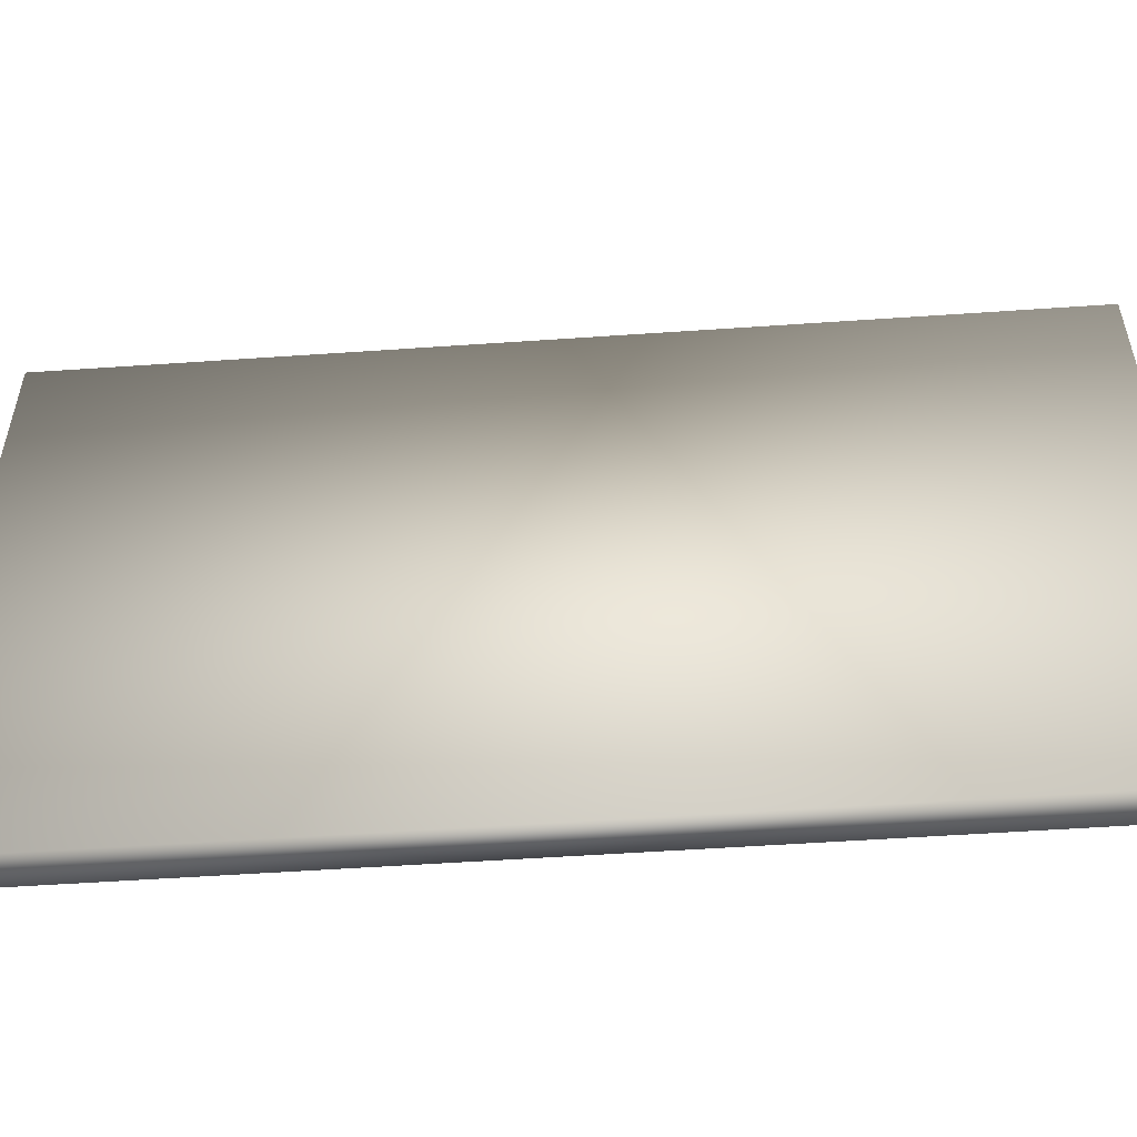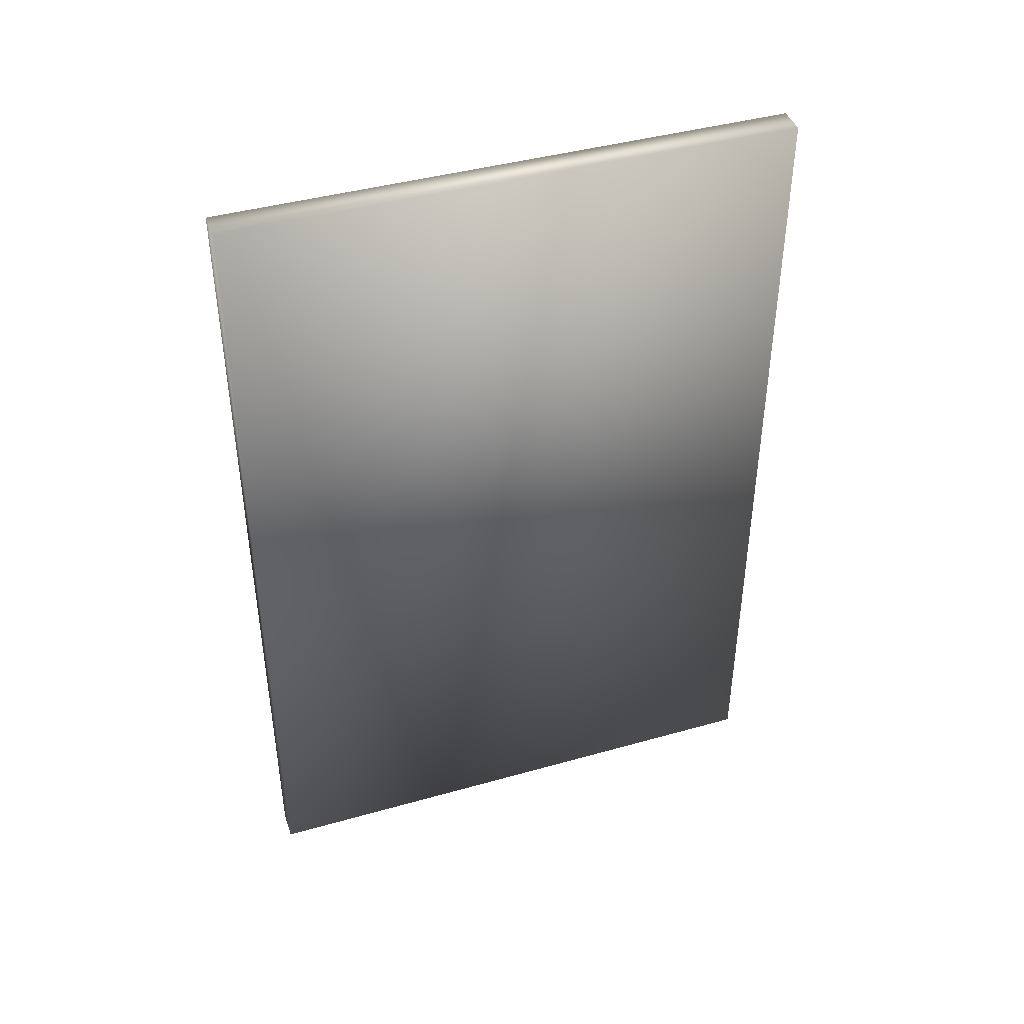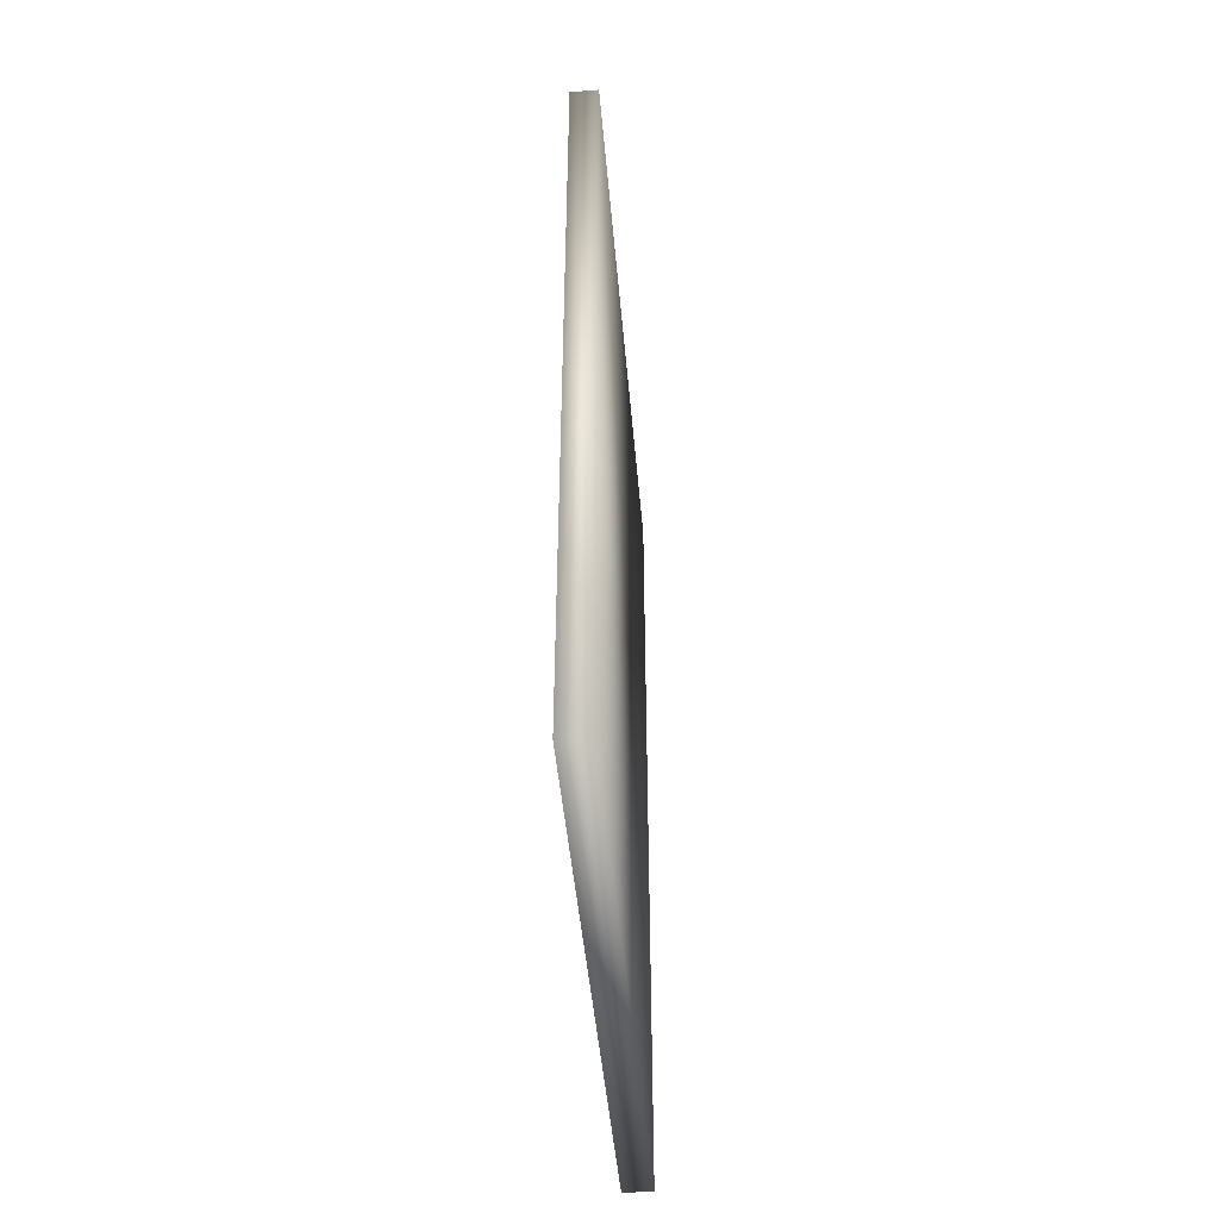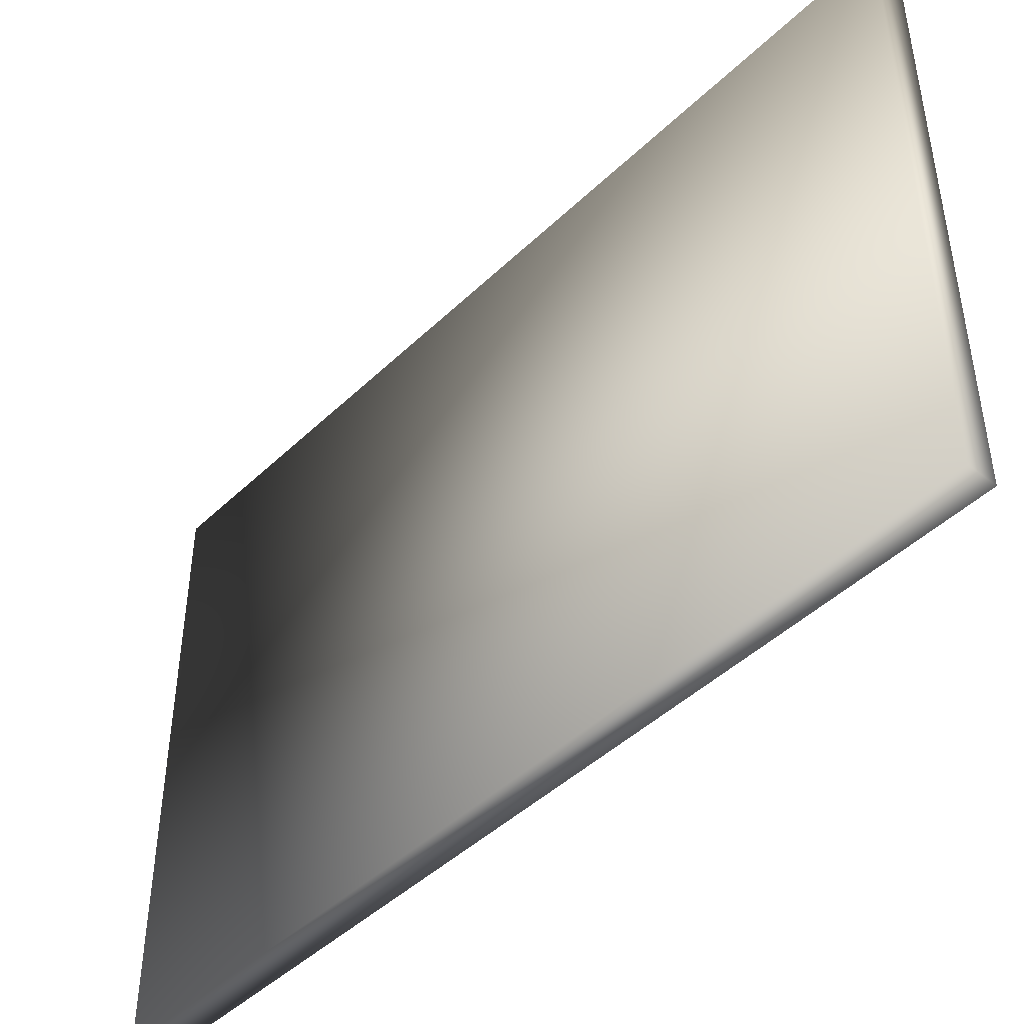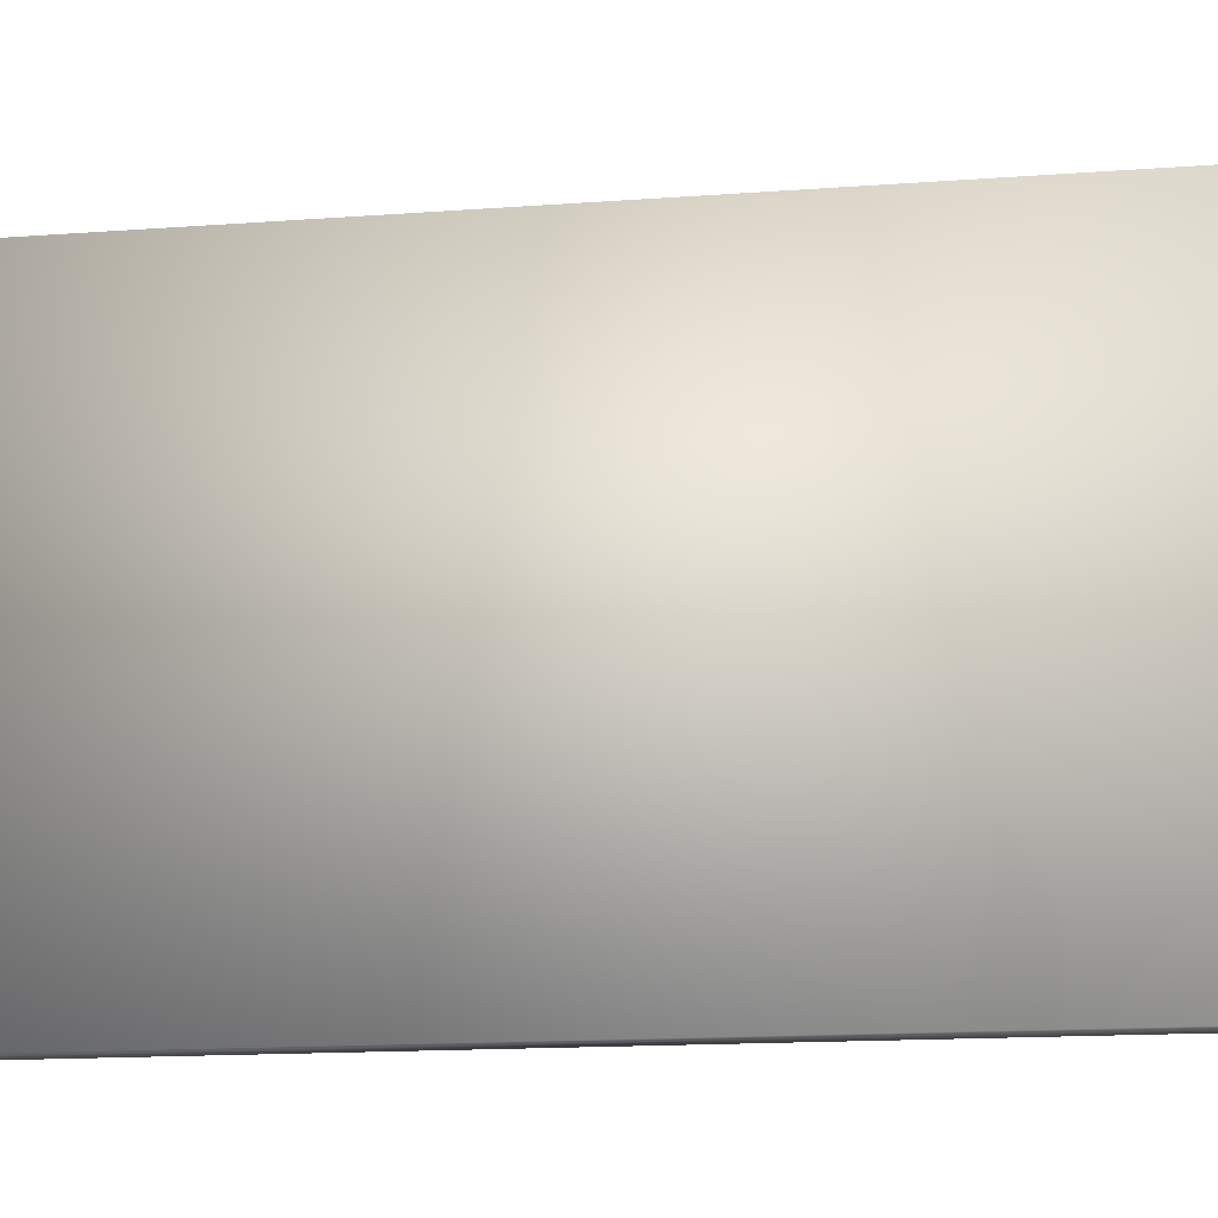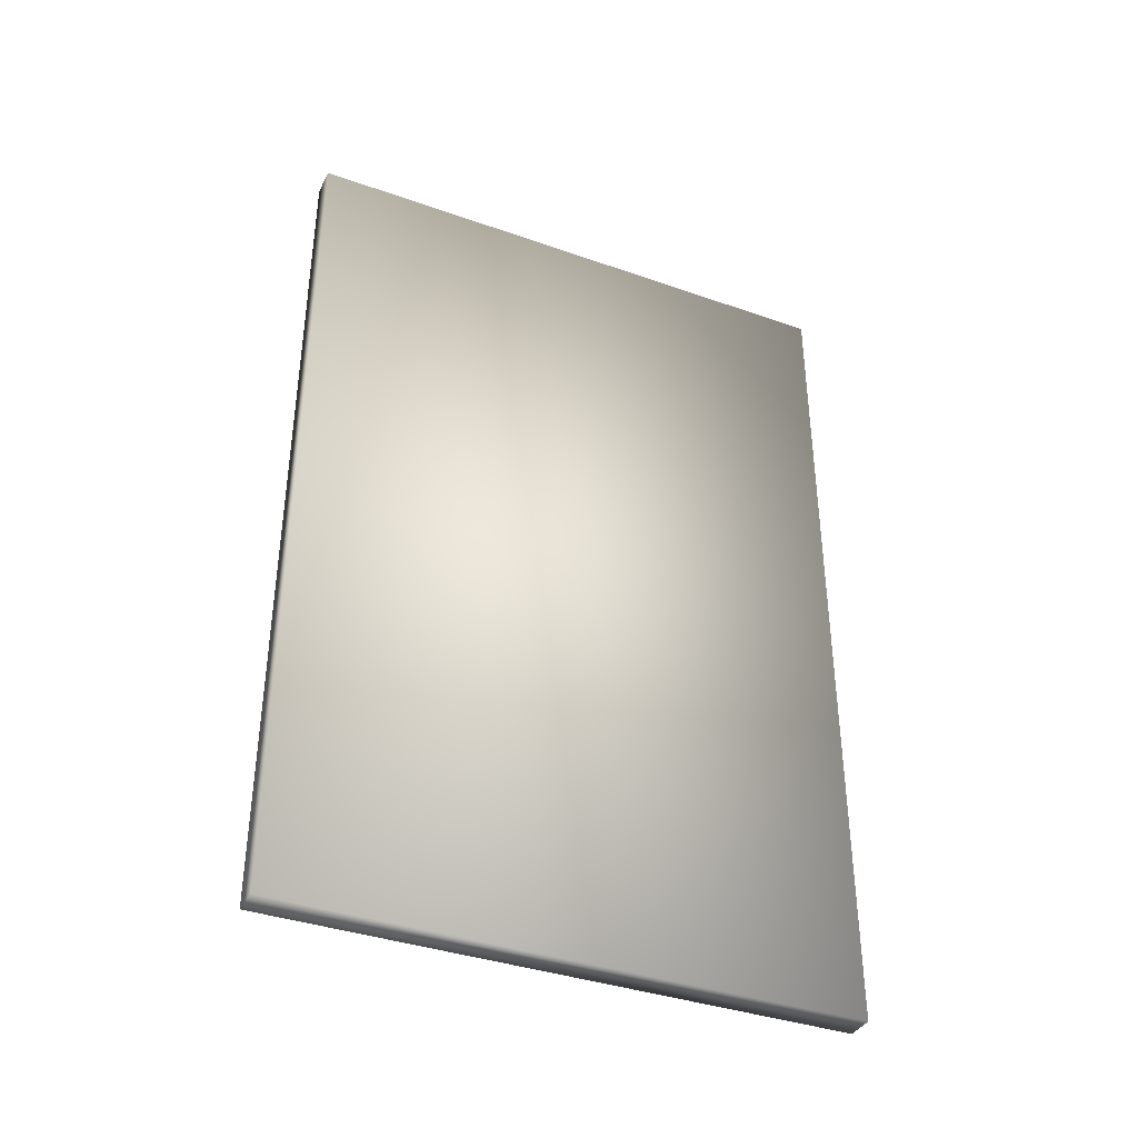
<metadata>
{"format":"obj","ext":"obj","renderer":"f3d","projection":"perspective","resolution":1024,"background":"white","views":[{"elev":-53.9,"azim":-85.8,"up":"+Y"},{"elev":42.3,"azim":71.3,"up":"+Z"},{"elev":-46.6,"azim":-175.1,"up":"+Z"},{"elev":-45.1,"azim":-42.3,"up":"+Y"},{"elev":-17.1,"azim":98.1,"up":"+Y"},{"elev":-37.7,"azim":-114.2,"up":"+Z"}]}
</metadata>
<code>
v  11 20 -255
v  11 20 -225
v  11 0 -225
v  11 0 -255
v  10 0 -225
v  10 20 -225
v  10 20 -255
v  10 0 -255
o Box033
g Box033
f 1 2 3 4
f 5 6 7 8
f 3 2 6 5
f 4 3 5 8
f 1 4 8 7
f 2 1 7 6

</code>
